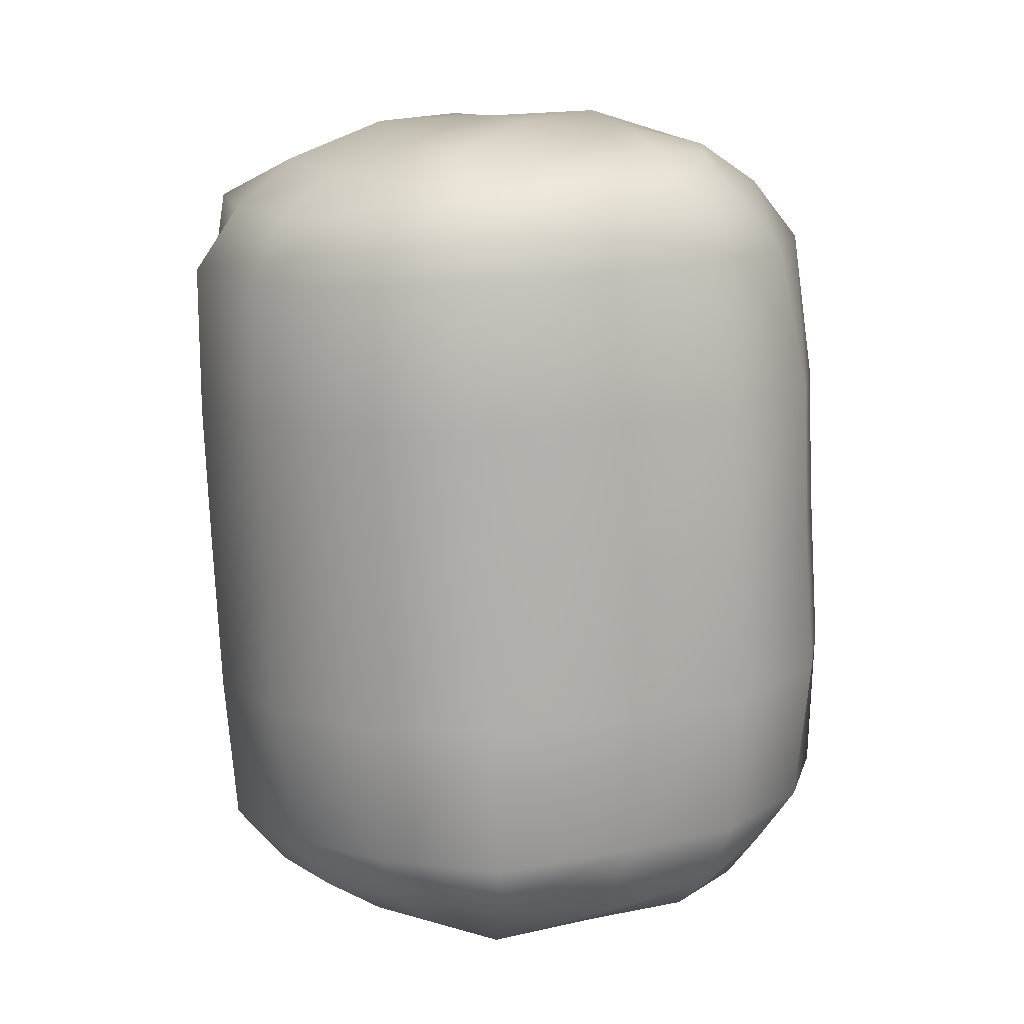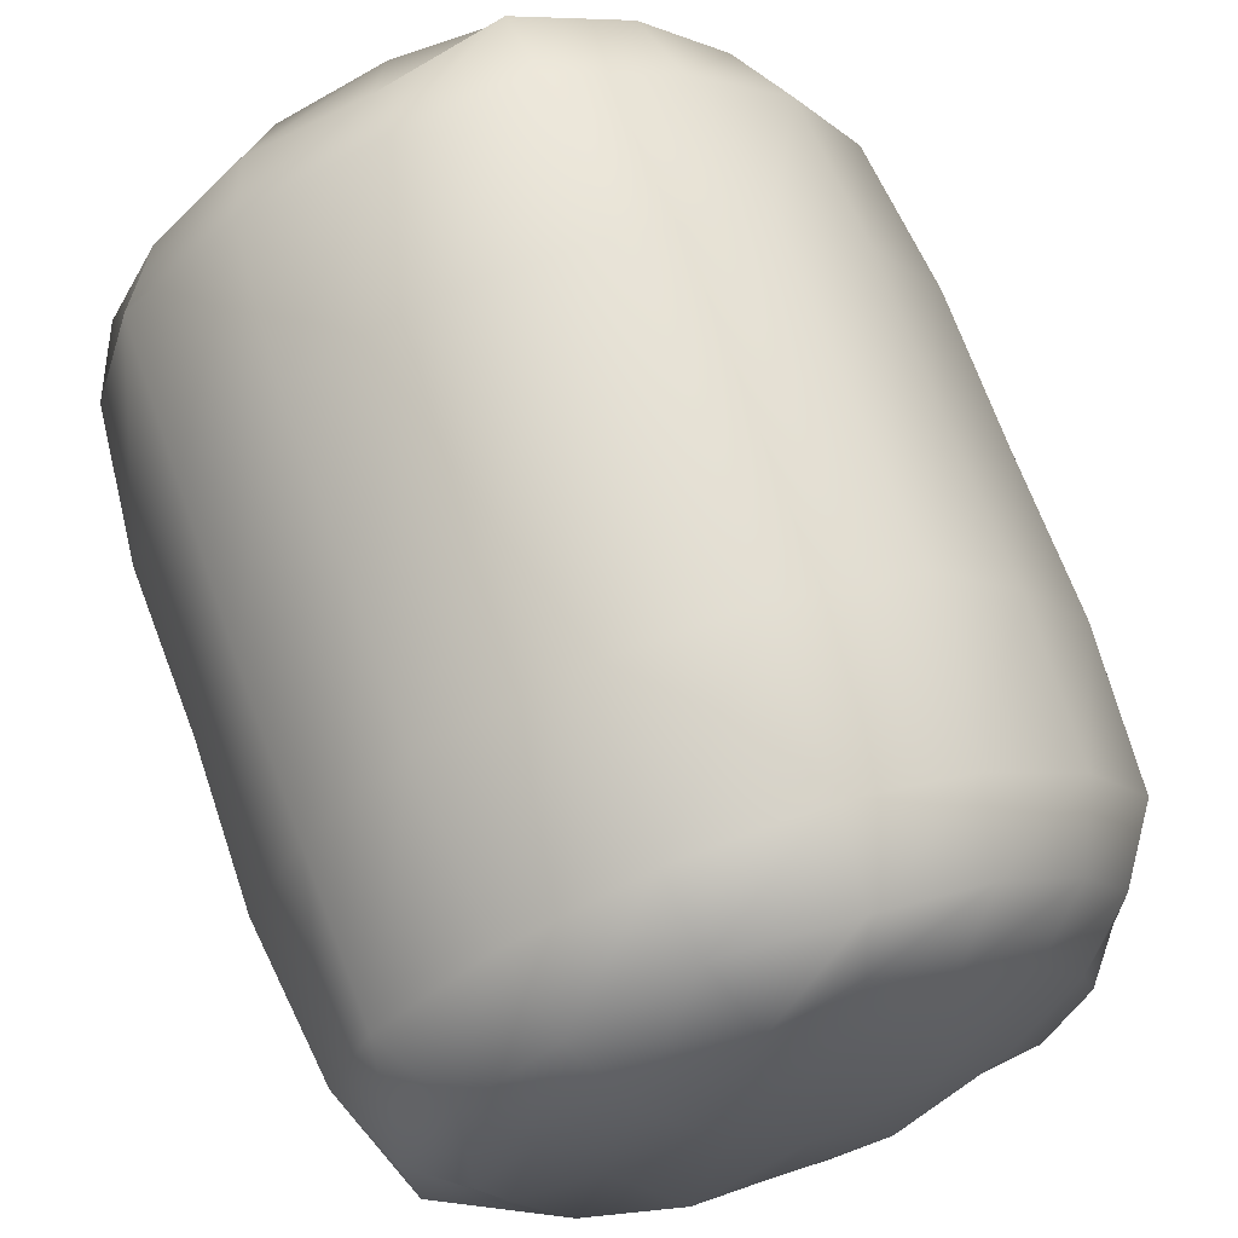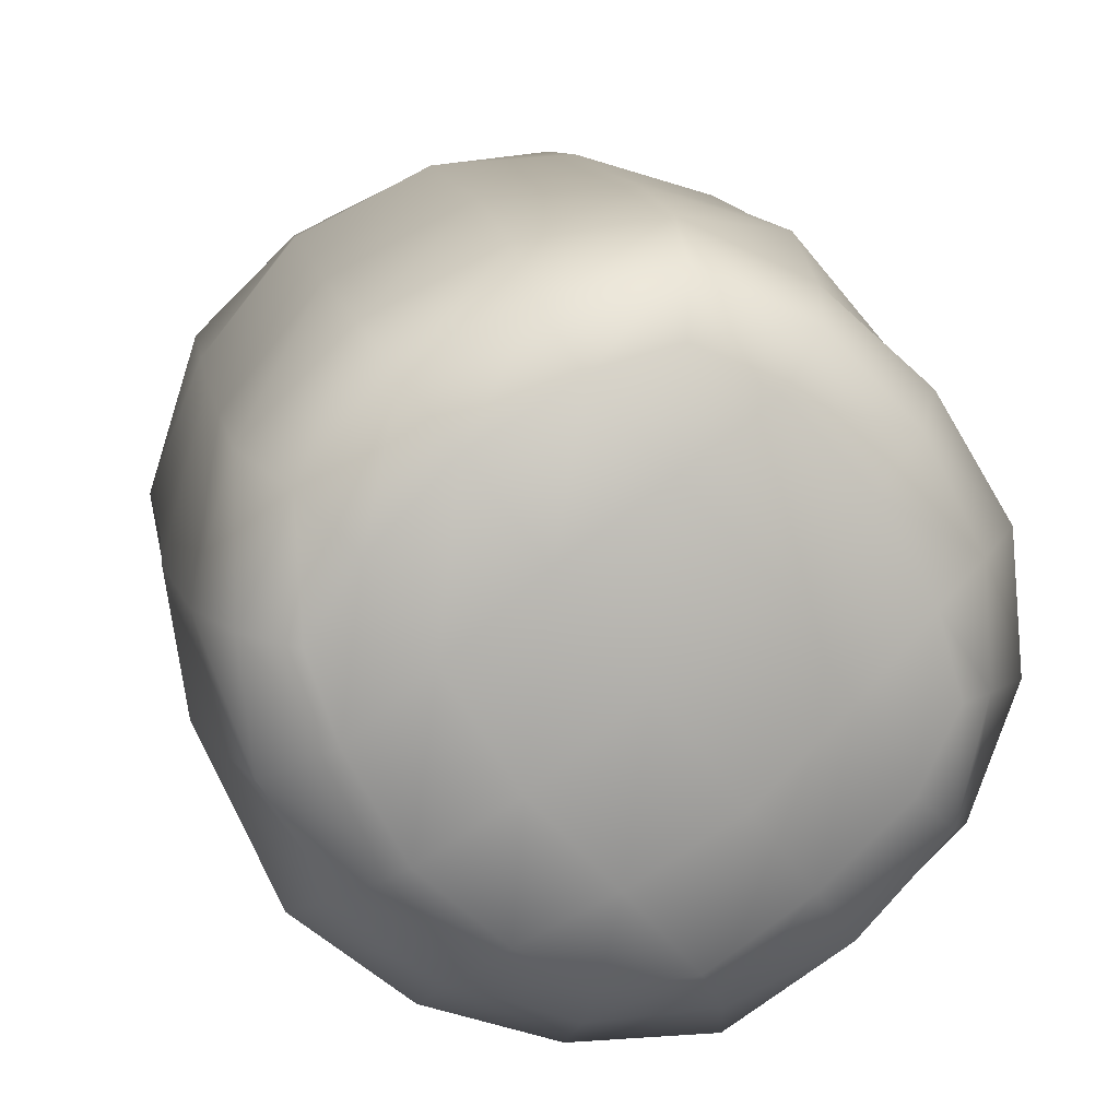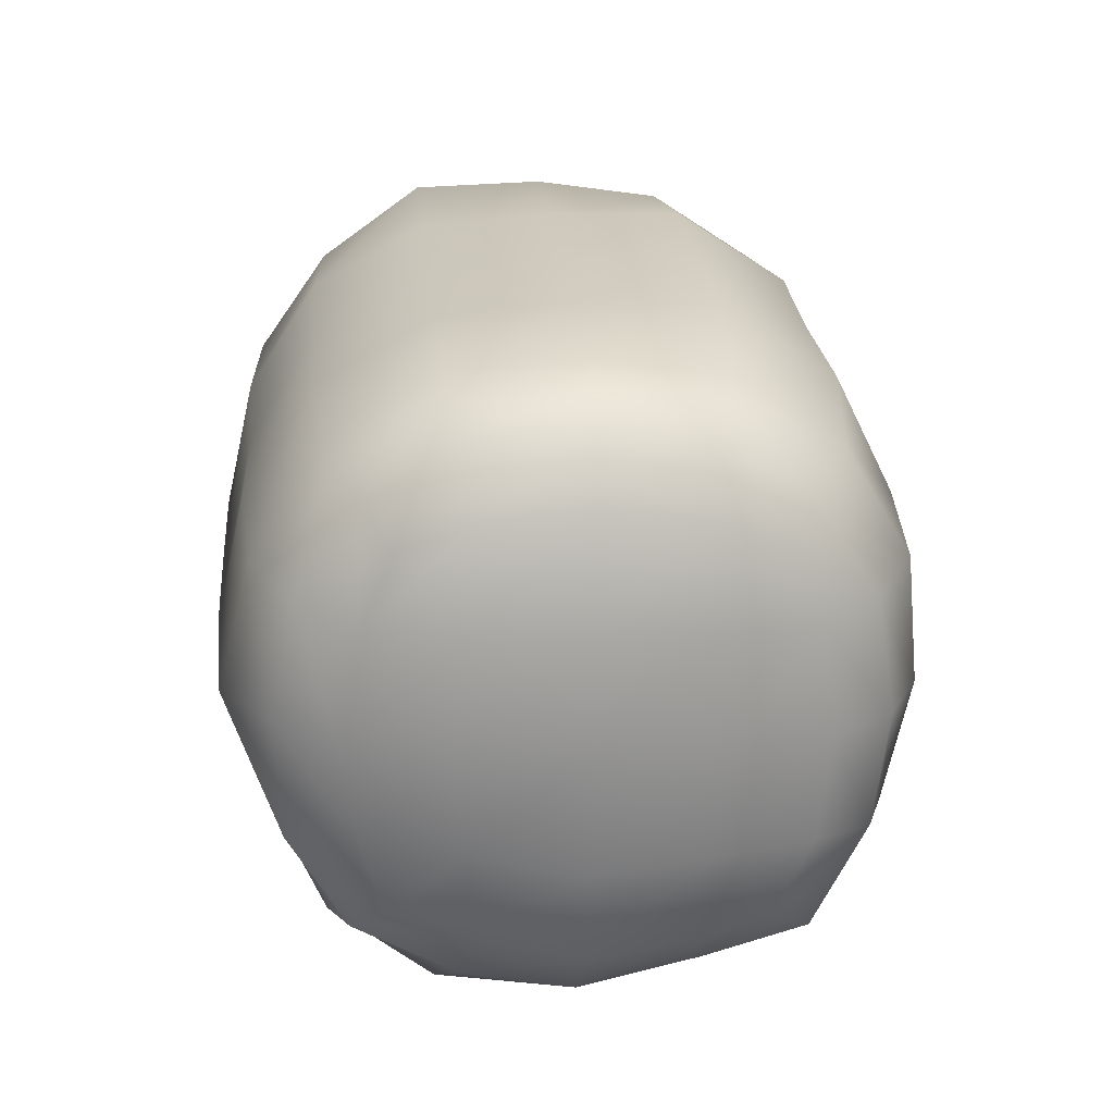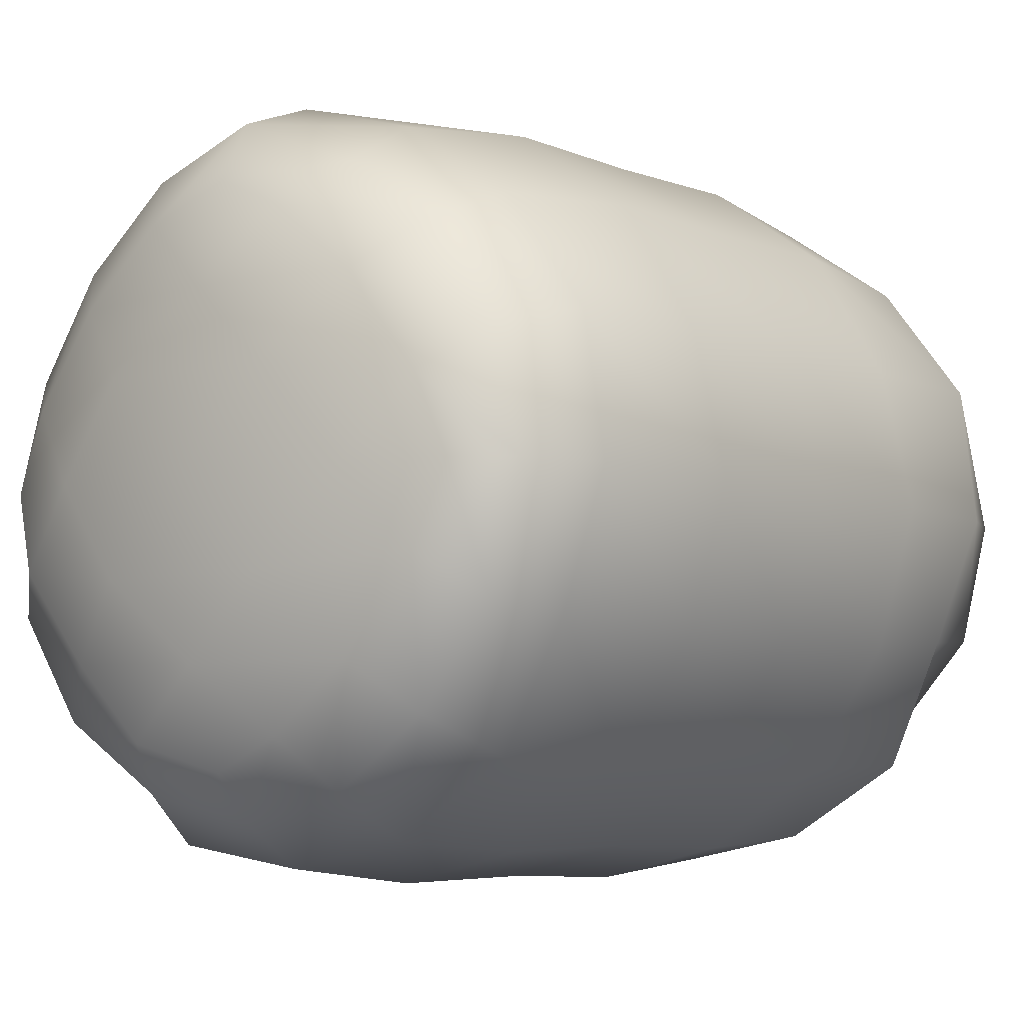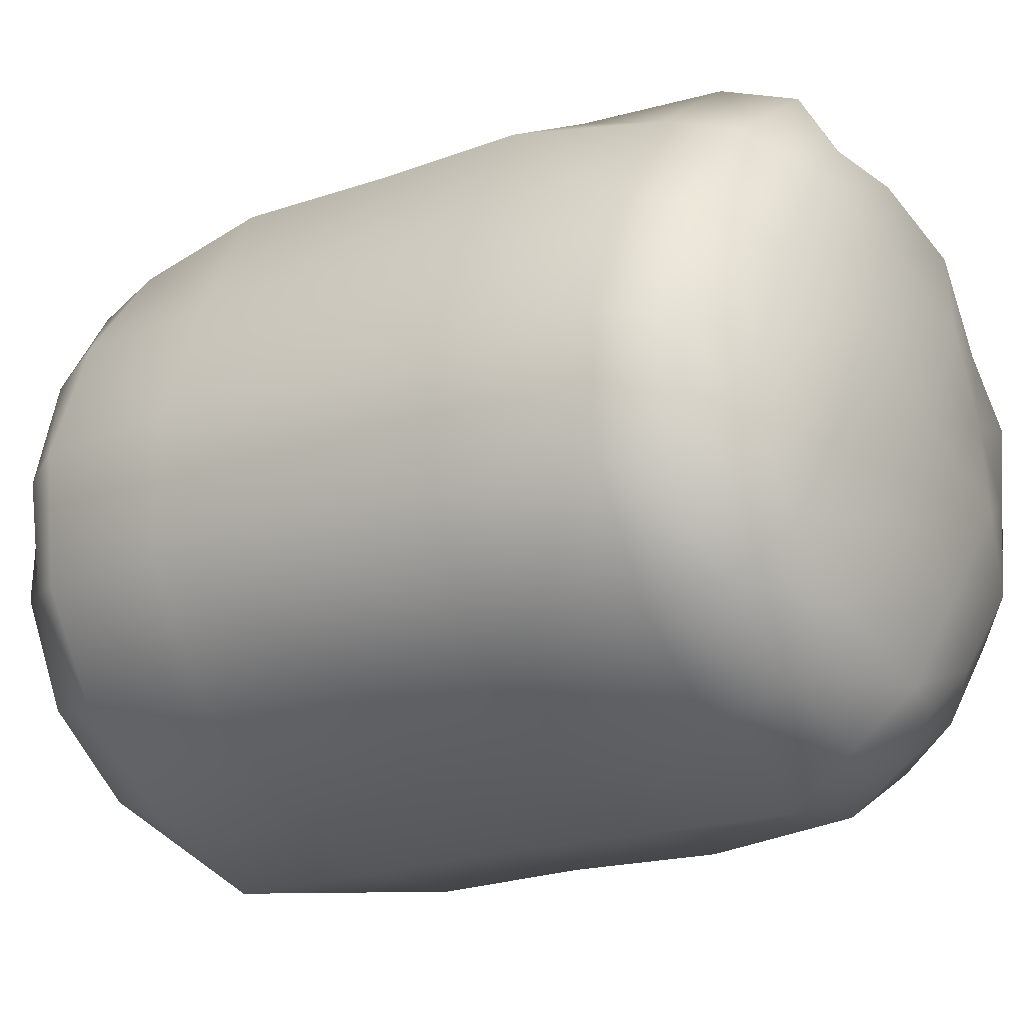
<metadata>
{"format":"obj","ext":"obj","renderer":"f3d","projection":"perspective","resolution":1024,"background":"white","views":[{"elev":4.7,"azim":-159.6,"up":"+Y"},{"elev":59.5,"azim":160.0,"up":"+Z"},{"elev":4.3,"azim":170.5,"up":"+Z"},{"elev":-72.7,"azim":-142.3,"up":"+Y"},{"elev":4.2,"azim":39.5,"up":"+Z"},{"elev":-5.1,"azim":-56.4,"up":"+Z"}]}
</metadata>
<code>
g default
v -0.3523 1.044 -0.291
v -0.003533 0.9976 -0.5675
v -0.4797 0.5451 -0.2339
v 0.008882 0.4917 -0.6141
v -0.3523 0.05004 -0.1514
v -0.003533 0.01823 -0.4299
v -0.06873 0.09562 0.1979
v 0.2843 0.05594 -0.08557
v -0.08017 0.6116 0.2389
v 0.3984 0.5578 -0.144
v -0.06873 1.096 0.05723
v 0.2843 1.056 -0.2262
v 0.3823 0.1865 -0.09354
v 0.2376 0.5983 0.1444
v -0.07933 0.2378 0.2825
v 0.3823 0.9286 -0.1978
v 0.1431 1.101 -0.04344
v -0.07933 0.9829 0.1778
v 0.1829 1.041 -0.4365
v -0.252 1.083 -0.08557
v 0.2964 0.514 -0.4556
v -0.3544 0.5876 0.06809
v -0.2117 1.03 -0.4746
v 0.00728 0.8638 -0.6515
v -0.2926 0.5075 -0.5018
v -0.4532 0.9163 -0.2834
v 0.00728 0.1238 -0.5475
v -0.2117 0.0132 -0.3317
v -0.4532 0.1747 -0.1791
v 0.1829 0.01303 -0.2921
v 0.1431 0.06303 0.1025
v -0.252 0.06876 0.057
v -0.2894 0.8797 -0.5499
v -0.2894 0.1365 -0.4455
v -0.03566 -0.001447 -0.1108
v 0.2248 0.2216 0.1814
v 0.2248 0.9706 0.07612
v -0.03566 1.104 -0.2662
v 0.2899 0.8911 -0.5034
v 0.2899 0.1383 -0.3976
v -0.347 0.958 0.009903
v -0.347 0.2155 0.1142
v 0.08508 0.6096 0.2249
v -0.08052 0.4233 0.2682
v 0.2391 0.7878 0.1197
v 0.07824 0.9785 0.1514
v -0.08052 0.8007 0.2151
v 0.4025 0.7467 -0.1702
v 0.3414 0.9555 -0.0434
v 0.3444 1.015 -0.214
v 0.2299 1.068 -0.1409
v 0.1927 1.049 0.02525
v 0.02747 1.104 0.02618
v -0.07582 1.071 0.13
v 0.06097 1.121 -0.148
v -0.1544 1.116 -0.1703
v -0.1565 1.101 0.007559
v 0.2492 1.043 -0.3205
v 0.0835 1.093 -0.3626
v 0.08326 1.014 -0.5216
v -0.1321 1.085 -0.3836
v -0.3211 1.063 -0.1975
v 0.2429 0.9754 -0.4766
v 0.1583 0.873 -0.6041
v 0.3444 0.9033 -0.3475
v 0.3703 0.5353 -0.304
v 0.2959 0.7029 -0.4818
v 0.1622 0.4994 -0.5592
v 0.2959 0.3252 -0.4287
v 0.1583 0.1279 -0.4994
v 0.3444 0.1695 -0.2444
v 0.2429 0.06465 -0.3485
v -0.3128 1.037 -0.02919
v -0.2242 0.971 0.1139
v -0.4344 0.9401 -0.1272
v -0.4481 0.5681 -0.07069
v -0.3561 0.776 0.04294
v -0.2407 0.6054 0.1945
v -0.3561 0.3995 0.09586
v -0.2242 0.2316 0.2178
v -0.4344 0.1949 -0.02243
v -0.3128 0.129 0.0984
v -0.3062 1.047 -0.3806
v -0.2661 0.9738 -0.5342
v -0.4027 0.8973 -0.4331
v -0.3983 0.9883 -0.2878
v -0.09956 1.03 -0.5507
v 0.002115 0.9451 -0.6127
v -0.1538 0.8703 -0.6461
v 0.009262 0.6798 -0.6449
v -0.1519 0.4952 -0.5896
v -0.2934 0.6955 -0.5291
v -0.4248 0.5228 -0.3931
v -0.4831 0.7343 -0.2609
v -0.2934 0.3193 -0.4762
v -0.4027 0.1517 -0.3283
v -0.4831 0.3558 -0.2077
v 0.009262 0.3024 -0.5919
v -0.1538 0.119 -0.5405
v 0.002115 0.05624 -0.4878
v -0.09956 -0.008087 -0.4048
v -0.2661 0.05034 -0.4045
v -0.3062 0.02202 -0.2365
v -0.3983 0.1043 -0.1635
v -0.1321 -0.01534 -0.2289
v -0.1544 0.01381 -0.01535
v -0.3211 0.05706 -0.05611
v 0.08326 0.01482 -0.3811
v 0.0835 -0.01705 -0.2065
v 0.2492 0.04234 -0.1798
v 0.2299 0.06864 -0.000464
v 0.06097 0.01561 0.007258
v 0.02747 0.0792 0.1703
v -0.1565 0.07731 0.1514
v 0.1927 0.1322 0.1541
v 0.07824 0.2348 0.256
v -0.07582 0.1399 0.2609
v 0.3444 0.09896 -0.08525
v 0.3414 0.2032 0.06234
v 0.4025 0.369 -0.1171
v 0.3467 0.5797 0.01199
v 0.2391 0.4094 0.1729
v -0.3636 0.9859 -0.4246
v -0.1365 0.956 -0.6
v -0.1527 0.6833 -0.6185
v -0.4274 0.7119 -0.4211
v -0.4274 0.3333 -0.3679
v -0.1527 0.3063 -0.5655
v -0.1365 0.04934 -0.4726
v -0.3636 0.06893 -0.2958
v -0.2356 0.01343 -0.1338
v -0.01505 -0.01162 -0.3112
v 0.1618 0.0307 -0.09468
v -0.05618 0.04483 0.08462
v 0.06352 0.1516 0.217
v 0.2899 0.1198 0.04574
v 0.3446 0.3908 0.03719
v 0.08581 0.4209 0.2541
v 0.08581 0.7991 0.201
v 0.3446 0.7683 -0.01587
v 0.2899 1.031 -0.08232
v 0.06352 1.048 0.09109
v -0.05618 1.114 -0.06563
v 0.1618 1.078 -0.2419
v -0.01505 1.059 -0.4617
v -0.2356 1.084 -0.2843
v 0.1327 0.9558 -0.5675
v 0.3251 0.9995 -0.3563
v 0.3746 0.7237 -0.3319
v 0.1647 0.6875 -0.5902
v 0.1647 0.3101 -0.5372
v 0.3746 0.3465 -0.2789
v 0.3251 0.07469 -0.2263
v 0.1327 0.05841 -0.4414
v -0.2086 1.055 0.07174
v -0.3827 1.014 -0.153
v -0.4496 0.7569 -0.09686
v -0.2419 0.7948 0.17
v -0.2419 0.4165 0.2232
v -0.4496 0.3794 -0.0438
v -0.3827 0.1163 -0.02681
v -0.2086 0.1389 0.2005
g FoodRUpperCaninesOverbite
f 1 83 123 86
f 83 23 84 123
f 123 84 33 85
f 86 123 85 26
f 23 87 124 84
f 87 2 88 124
f 124 88 24 89
f 84 124 89 33
f 33 89 125 92
f 89 24 90 125
f 125 90 4 91
f 92 125 91 25
f 26 85 126 94
f 85 33 92 126
f 126 92 25 93
f 94 126 93 3
f 3 93 127 97
f 93 25 95 127
f 127 95 34 96
f 97 127 96 29
f 25 91 128 95
f 91 4 98 128
f 128 98 27 99
f 95 128 99 34
f 34 99 129 102
f 99 27 100 129
f 129 100 6 101
f 102 129 101 28
f 29 96 130 104
f 96 34 102 130
f 130 102 28 103
f 104 130 103 5
f 5 103 131 107
f 103 28 105 131
f 131 105 35 106
f 107 131 106 32
f 28 101 132 105
f 101 6 108 132
f 132 108 30 109
f 105 132 109 35
f 35 109 133 112
f 109 30 110 133
f 133 110 8 111
f 112 133 111 31
f 32 106 134 114
f 106 35 112 134
f 134 112 31 113
f 114 134 113 7
f 7 113 135 117
f 113 31 115 135
f 135 115 36 116
f 117 135 116 15
f 31 111 136 115
f 111 8 118 136
f 136 118 13 119
f 115 136 119 36
f 36 119 137 122
f 119 13 120 137
f 137 120 10 121
f 122 137 121 14
f 15 116 138 44
f 116 36 122 138
f 138 122 14 43
f 44 138 43 9
f 9 43 139 47
f 43 14 45 139
f 139 45 37 46
f 47 139 46 18
f 14 121 140 45
f 121 10 48 140
f 140 48 16 49
f 45 140 49 37
f 37 49 141 52
f 49 16 50 141
f 141 50 12 51
f 52 141 51 17
f 18 46 142 54
f 46 37 52 142
f 142 52 17 53
f 54 142 53 11
f 11 53 143 57
f 53 17 55 143
f 143 55 38 56
f 57 143 56 20
f 17 51 144 55
f 51 12 58 144
f 144 58 19 59
f 55 144 59 38
f 38 59 145 61
f 59 19 60 145
f 145 60 2 87
f 61 145 87 23
f 20 56 146 62
f 56 38 61 146
f 146 61 23 83
f 62 146 83 1
f 2 60 147 88
f 60 19 63 147
f 147 63 39 64
f 88 147 64 24
f 19 58 148 63
f 58 12 50 148
f 148 50 16 65
f 63 148 65 39
f 39 65 149 67
f 65 16 48 149
f 149 48 10 66
f 67 149 66 21
f 24 64 150 90
f 64 39 67 150
f 150 67 21 68
f 90 150 68 4
f 4 68 151 98
f 68 21 69 151
f 151 69 40 70
f 98 151 70 27
f 21 66 152 69
f 66 10 120 152
f 152 120 13 71
f 69 152 71 40
f 40 71 153 72
f 71 13 118 153
f 153 118 8 110
f 72 153 110 30
f 27 70 154 100
f 70 40 72 154
f 154 72 30 108
f 100 154 108 6
f 11 57 155 54
f 57 20 73 155
f 155 73 41 74
f 54 155 74 18
f 20 62 156 73
f 62 1 86 156
f 156 86 26 75
f 73 156 75 41
f 41 75 157 77
f 75 26 94 157
f 157 94 3 76
f 77 157 76 22
f 18 74 158 47
f 74 41 77 158
f 158 77 22 78
f 47 158 78 9
f 9 78 159 44
f 78 22 79 159
f 159 79 42 80
f 44 159 80 15
f 22 76 160 79
f 76 3 97 160
f 160 97 29 81
f 79 160 81 42
f 42 81 161 82
f 81 29 104 161
f 161 104 5 107
f 82 161 107 32
f 15 80 162 117
f 80 42 82 162
f 162 82 32 114
f 117 162 114 7

</code>
